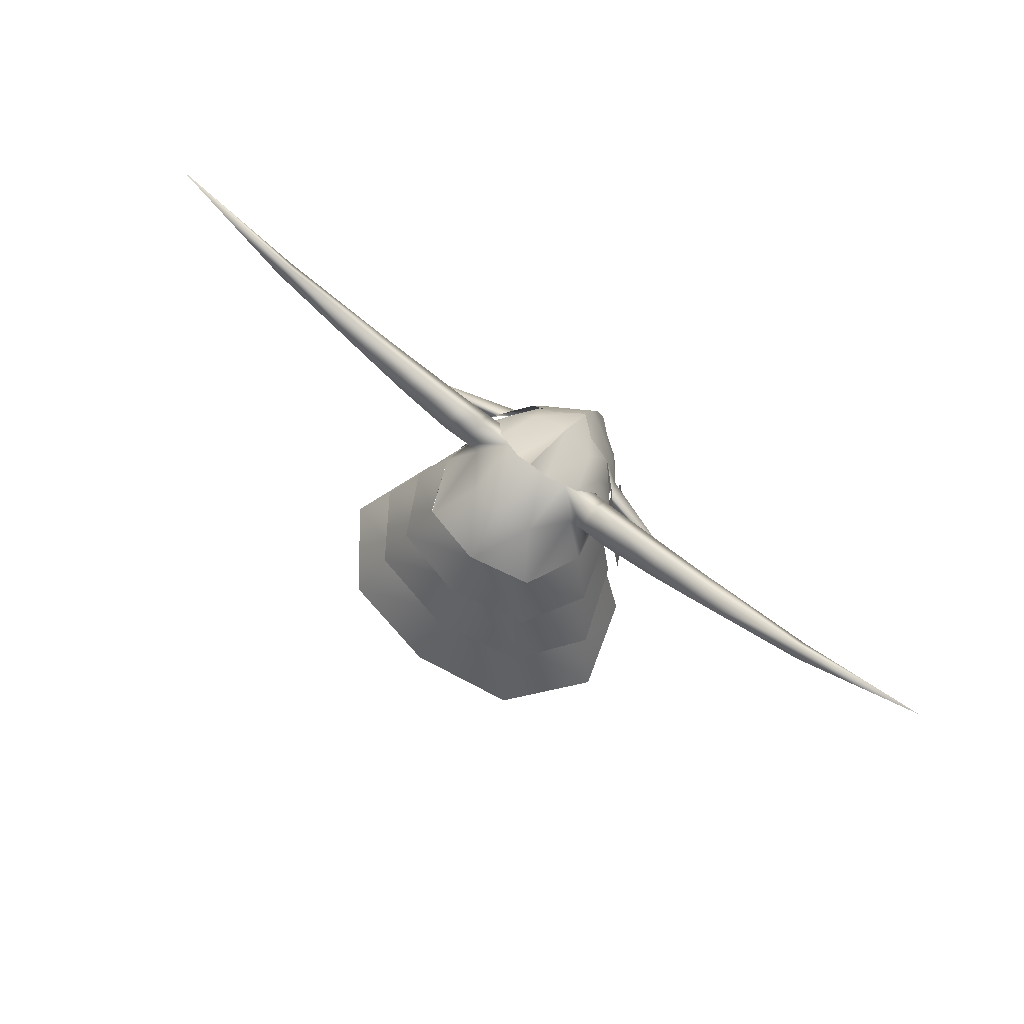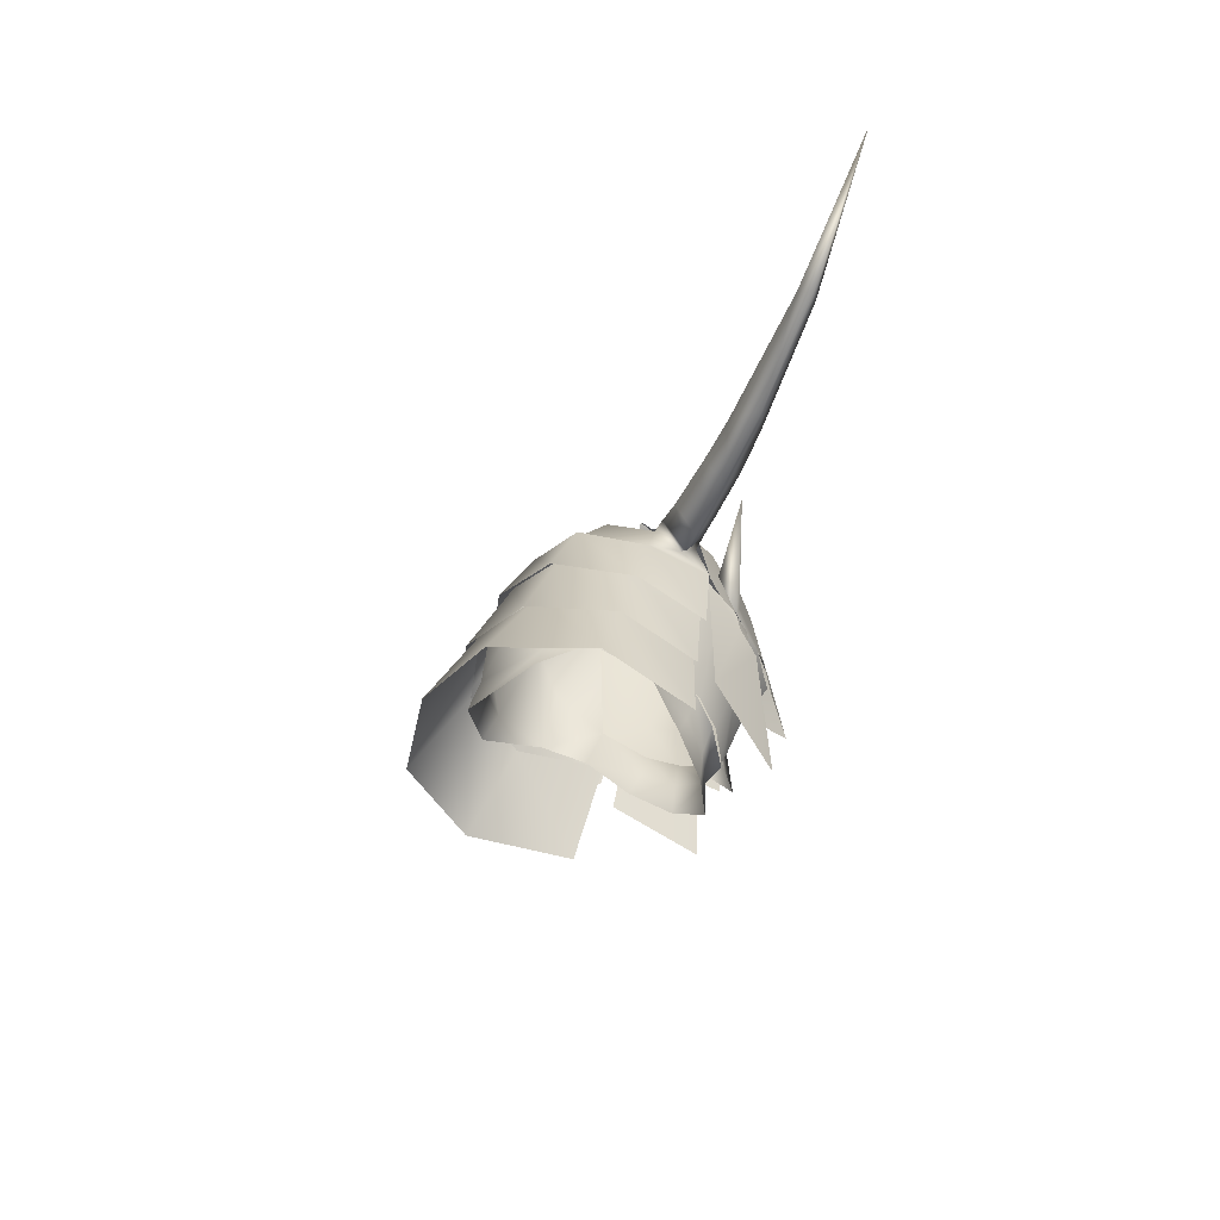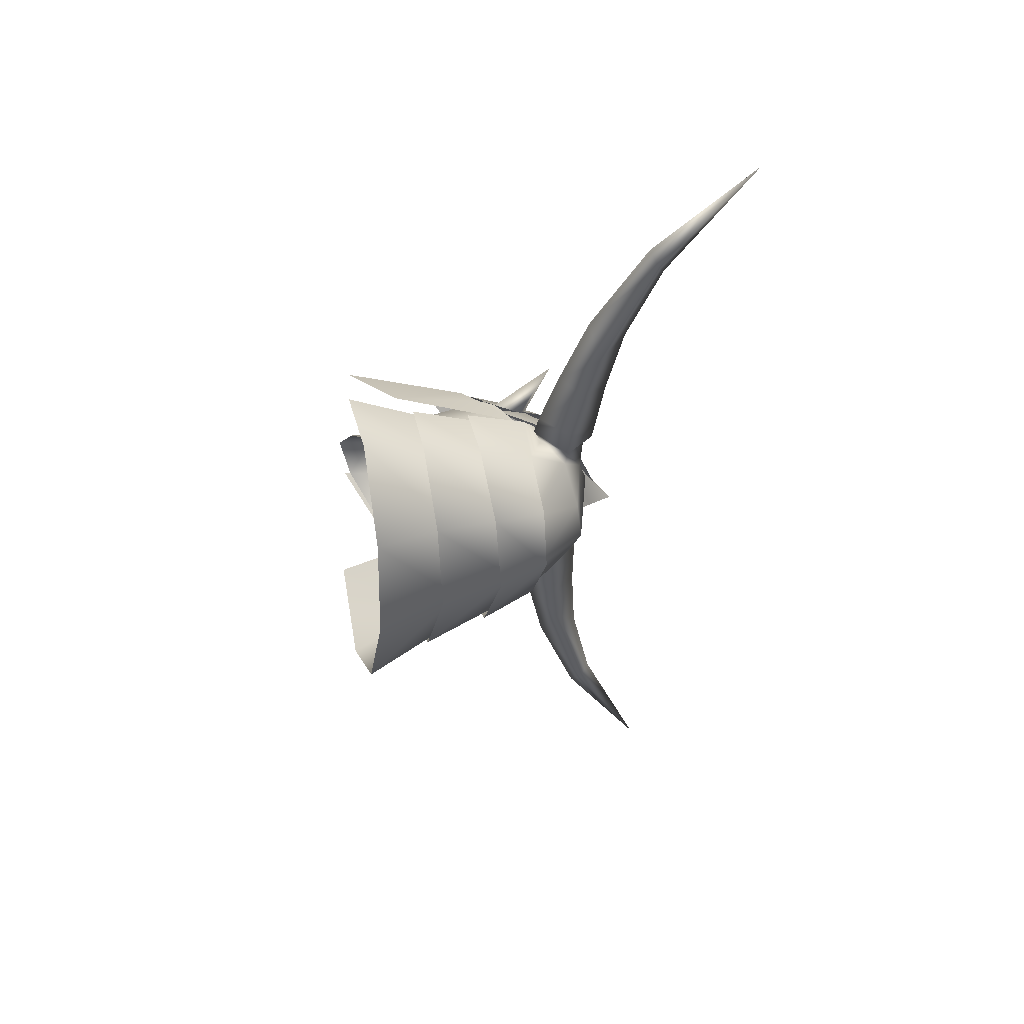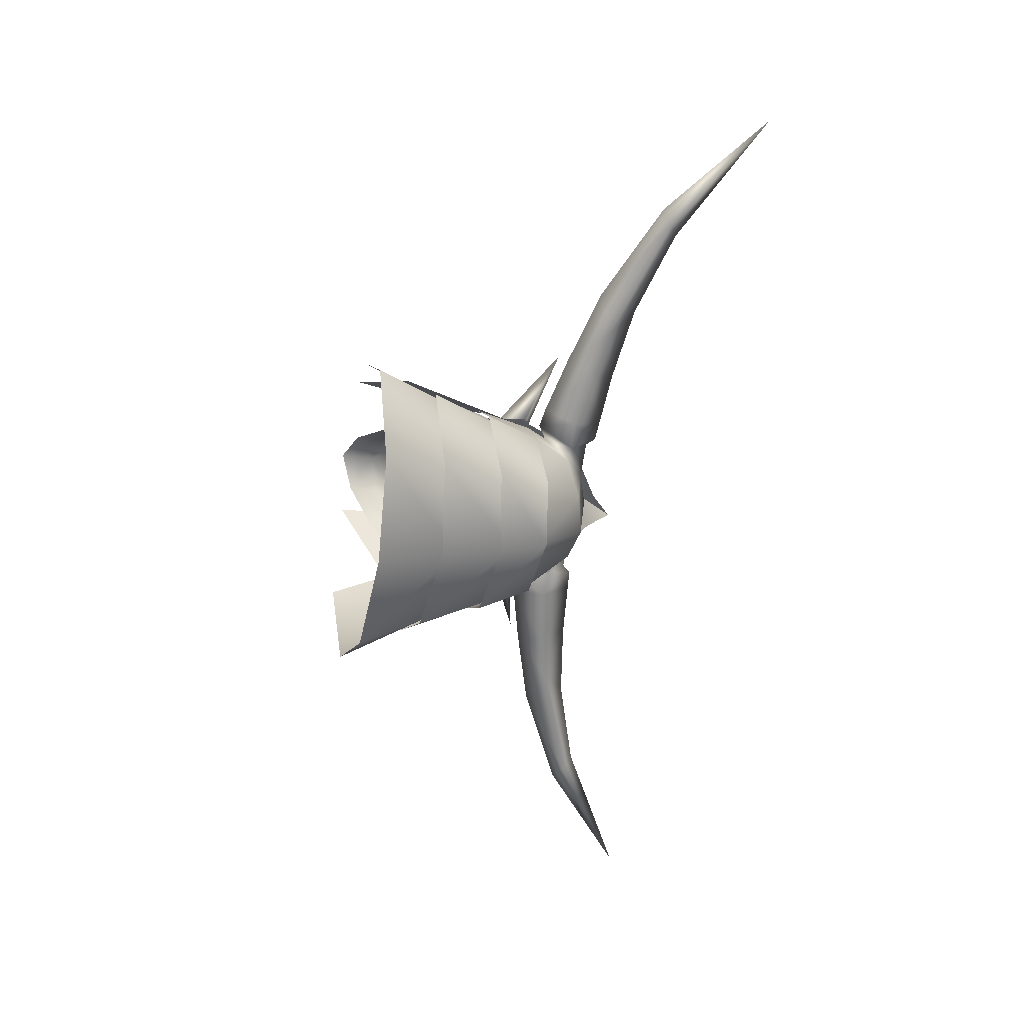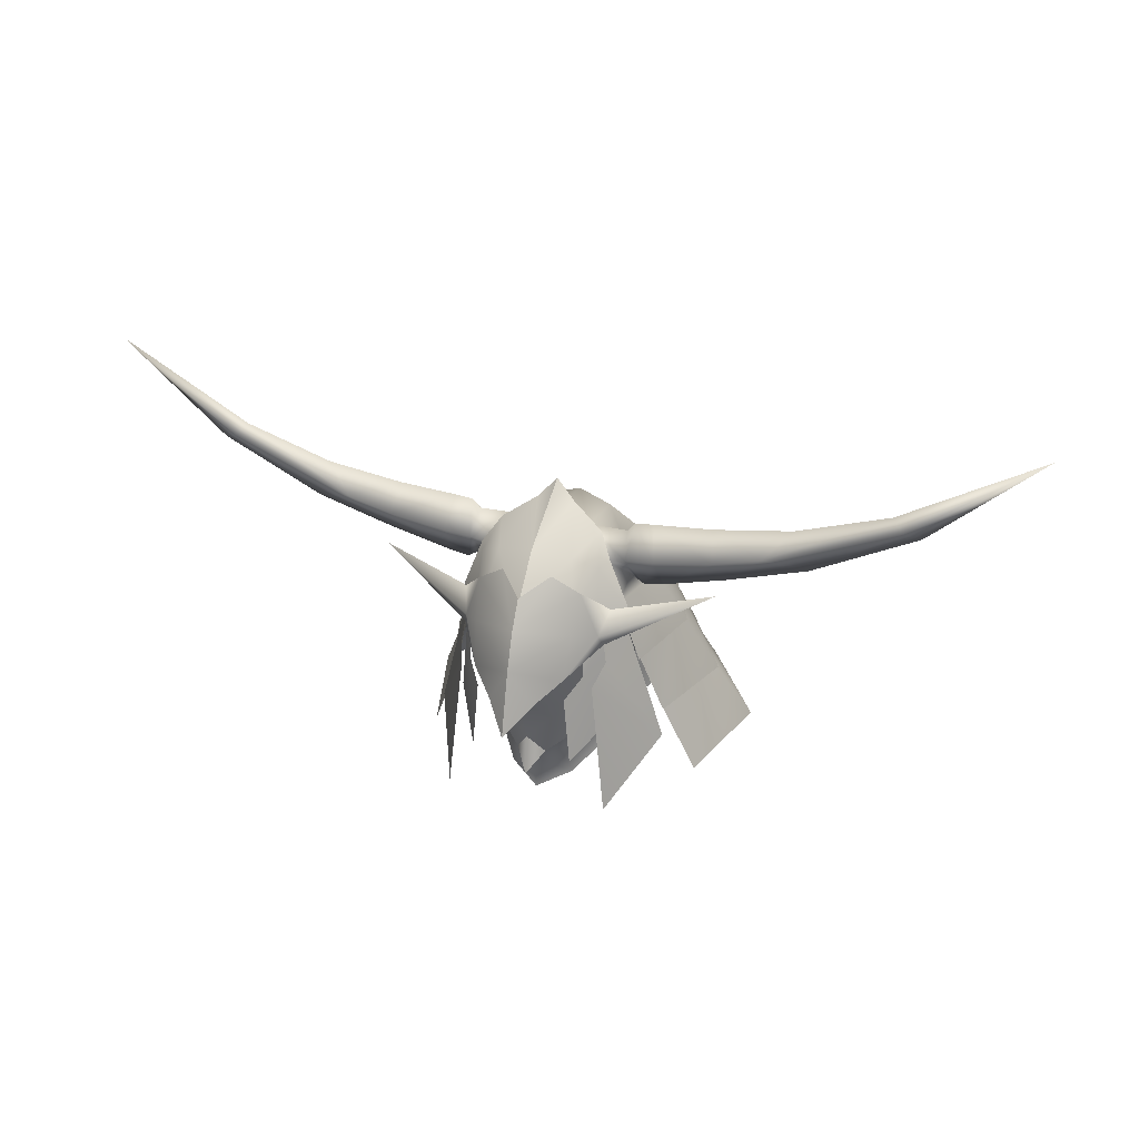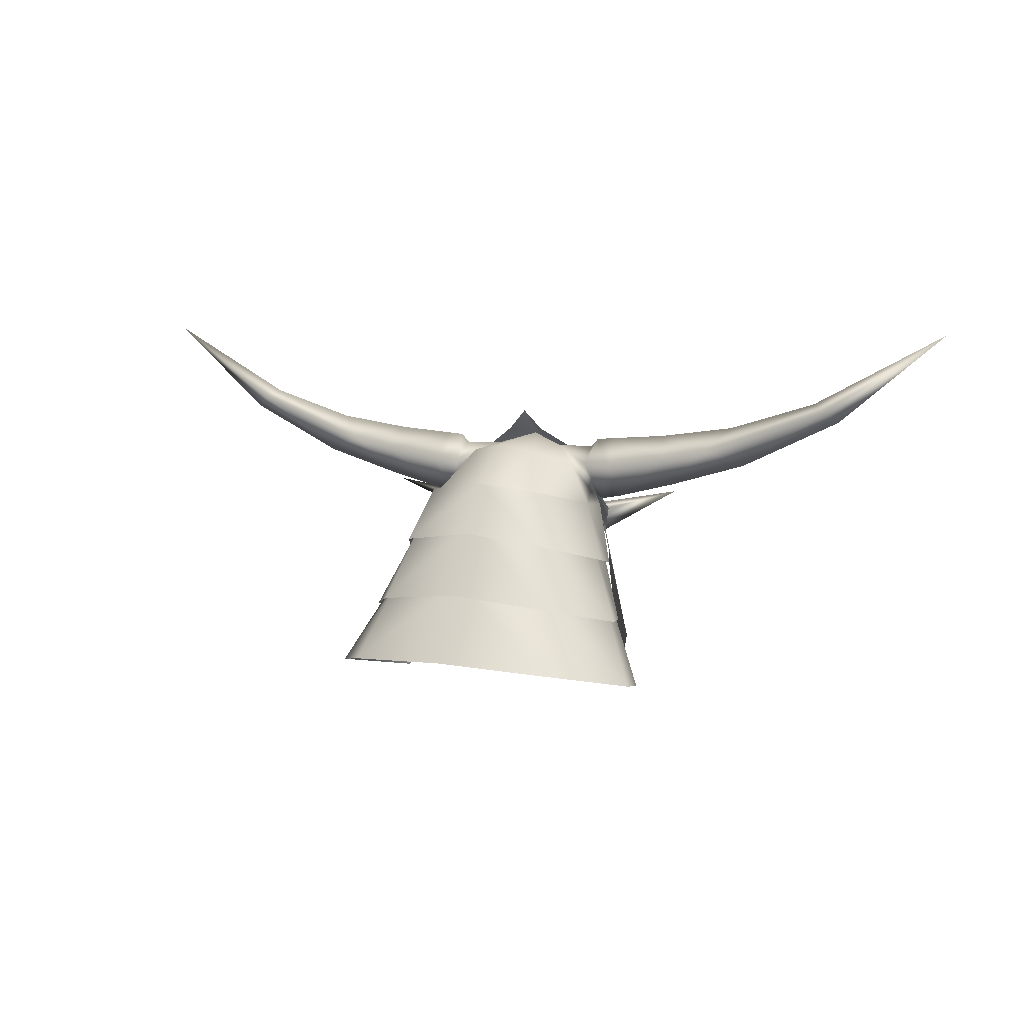
<metadata>
{"format":"obj","ext":"obj","renderer":"f3d","projection":"perspective","resolution":1024,"background":"white","views":[{"elev":76.3,"azim":-142.4,"up":"+Y"},{"elev":-34.5,"azim":-111.9,"up":"+Y"},{"elev":-41.8,"azim":85.0,"up":"+Z"},{"elev":-66.0,"azim":80.9,"up":"+Z"},{"elev":24.8,"azim":21.3,"up":"+Y"},{"elev":6.6,"azim":-153.9,"up":"+Y"}]}
</metadata>
<code>
g mesh00
v 0.6875 52.82 -5.086
v 0 52.46 -5.939
v -0.7126 52.82 -5.086
f 1 2 3
v 9.546 65.31 2.761
v 10.03 62.35 4.37
v 15.39 63.07 4.252
v 10.49 59.48 2.239
v 16.1 60.87 2.34
v 16.1 60.87 2.34
v 10.49 59.48 2.239
v 15.51 63.38 0.887
v 10 62.57 0.6147
v 14.99 65.72 2.808
v -9.546 65.31 2.761
v -10 62.57 0.6147
v -15.51 63.38 0.887
v -10.49 59.48 2.239
v -16.1 60.87 2.34
v -16.1 60.87 2.34
v -10.49 59.48 2.239
v -15.39 63.07 4.252
v -10.03 62.35 4.37
v -14.99 65.72 2.808
f 4 5 6
f 6 5 7
f 6 7 8
f 9 10 11
f 10 12 11
f 11 12 4
f 11 4 13
f 13 4 6
f 14 15 16
f 16 15 17
f 16 17 18
f 19 20 21
f 20 22 21
f 21 22 14
f 21 14 23
f 23 14 16
v 5.761 48.38 -9.164
v 5.03 53.84 -10.34
v 7.487 57.28 -5.137
v -9.871 48.75 -3.696
v -9.131 53.96 -2.703
v -7.487 57.28 -5.137
v 6.309 46.04 -10.35
v 9.871 48.75 -3.696
v 0 47.59 -12.69
v 0 44.58 -13.76
v -5.761 48.38 -9.164
v -6.309 46.04 -10.35
v -9.871 48.75 -3.696
v 5.03 53.84 -10.34
v 5.761 48.38 -9.164
v 0 47.59 -12.69
v 6.309 46.04 -10.35
v 0 44.58 -13.76
v -5.03 53.84 -10.34
v 0 53.74 -11.96
v 7.487 57.28 -5.137
v 9.131 53.96 -2.703
v 9.871 48.75 -3.696
v 6.708 49.42 0.7692
v 7.252 46.45 -0.5323
v 4.969 44.85 3.558
v 5.43 43.14 2.611
v 2.976 43.32 5.818
v 2.929 40.51 5.556
v 0 42.3 7.377
v -9.131 53.96 -2.703
v -9.871 48.75 -3.696
v -6.708 49.42 0.7692
v -7.252 46.45 -0.5323
v -4.934 44.81 3.499
v -5.43 43.14 2.611
v -2.976 43.32 5.818
v -2.929 40.51 5.556
v 0 42.3 7.377
v 0 39.2 7.217
v 2.929 40.51 5.556
f 24 25 26
f 27 28 29
f 30 24 31
f 31 24 26
f 32 33 34
f 34 33 35
f 34 35 36
f 37 38 39
f 39 38 40
f 39 40 41
f 36 29 34
f 34 29 42
f 34 42 32
f 32 42 43
f 32 43 25
f 44 45 46
f 46 45 47
f 46 47 48
f 48 47 49
f 48 49 50
f 50 49 51
f 50 51 52
f 52 51 53
f 54 55 56
f 56 55 57
f 56 57 58
f 58 57 59
f 58 59 60
f 60 59 61
f 60 61 62
f 62 61 63
f 62 63 64
v 10 62.57 0.6147
v 8.597 59.15 2.264
v 7.297 62.75 0.6093
v 10.03 62.35 4.37
v 8.597 59.15 2.264
v 10.49 59.48 2.239
v 30.65 69.3 2.764
v 19.89 64.45 1.164
v 22.16 66.72 2.821
v -30.65 69.3 2.764
v -19.78 64.1 4.074
v -22.16 66.72 2.821
v 0 48.71 10.73
v -4.174 49.66 8.479
v 0 45.56 9.393
v 0 41.91 9.824
v 0 45.56 9.393
v -1.348 43.75 8.264
v 6.962 53.61 7.735
v 7.414 57.19 4.766
v 6.687 55.24 7.58
v 7.558 58.81 0.8698
v 9.131 53.96 -2.703
v 7.487 57.28 -5.137
v -1.738 66.09 2.003
v 0 63.47 7.87
v 0 67.95 1.683
v 5.395 47.04 4.285
v 4.969 44.85 3.558
v 6.708 49.42 0.7692
v -7.263 59.96 2.25
v -7.152 58.25 4.947
v -5.563 61.9 4.516
v -10.49 59.48 2.239
v -10 62.57 0.6147
v -8.597 59.15 2.264
v 19.78 64.1 4.074
v 14.99 65.72 2.808
v 15.39 63.07 4.252
v 7.822 65.17 2.796
v 9.546 65.31 2.761
v 10.49 59.48 2.239
v -19.89 64.45 1.164
v -14.99 65.72 2.808
v -15.51 63.38 0.887
v 7.263 59.96 2.25
v 7.424 62.16 4.431
v 7.111 64.38 2.798
v -16.1 60.87 2.34
v -23.6 63.04 2.415
v -31.83 68.54 1.785
v -33.19 67.59 2.524
v -16.1 60.87 2.34
v -23.6 63.04 2.415
v -31.71 68.28 3.504
v -33.19 67.59 2.524
v 16.1 60.87 2.34
v 23.6 63.04 2.415
v 31.83 68.54 1.785
v 33.19 67.59 2.524
v 16.1 60.87 2.34
v 23.6 63.04 2.415
v 31.71 68.28 3.504
v 33.19 67.59 2.524
v 7.263 59.96 2.25
v 5.849 62.6 0.542
v 3.418 64.43 2.804
v 43.4 76.09 2.709
v -43.4 76.09 2.709
v 0 57.64 12.46
v 0 60.17 11.08
v -2.296 61.75 8.945
v 5.445 52.72 9.41
v 4.137 50.75 10.76
v 4.69 44.71 10.83
v -5.445 52.72 9.41
v -5.349 54.7 9.111
v -6.578 55.89 7.145
v 0 53.11 13.52
v 0 48.71 10.73
v 4.174 49.66 8.479
v 0 45.56 9.393
v 0 53.11 13.52
v -7.659 48.06 6.199
v -4.69 44.71 10.83
v -4.137 50.75 10.76
v 7.659 48.06 6.199
v 6.578 55.89 7.145
v 5.349 54.7 9.111
v 4.19 52.87 11.14
v 6.687 55.24 7.58
v 6.334 56.14 8.06
v -15.81 60.01 4.09
v -6.96 58.29 6.54
v -7.94 57.76 5.44
v 6.687 55.24 7.58
v 7.94 57.76 5.44
v 15.81 60.01 4.09
v 1.348 43.75 8.264
v -5.849 62.6 0.542
v -3.418 64.43 2.804
v -3.361 64.08 -2.899
v 0 65.48 4.365
v 0 64.82 -3.891
v 3.418 64.43 2.804
v -6.334 56.14 8.06
v -6.687 55.24 7.58
v -4.19 52.87 11.14
v 2.296 61.75 8.945
v 0 60.17 11.08
v 0 57.64 12.46
v 0 48.39 15.1
v 0 54.21 13.7
v -2.094 50.87 12.9
v 7.94 57.76 5.44
v 6.96 58.29 6.54
v 6.334 56.14 8.06
v -7.94 57.76 5.44
v -6.687 55.24 7.58
v -6.334 56.14 8.06
v -4.512 56.72 9.986
v -4.795 60.28 8.44
v -6.96 58.29 6.54
v 10.93 44.88 3.425
v 6.28 51.7 9.472
v 7.586 39.77 9.844
v -6.687 55.24 7.58
v -7.414 57.19 4.766
v -6.962 53.61 7.735
v -10.93 44.88 3.425
v -6.28 51.7 9.472
v -7.586 39.77 9.844
v 0 54.21 13.7
v 4.512 56.72 9.986
v 4.795 60.28 8.44
v -6.708 49.42 0.7692
v -4.934 44.81 3.499
v -5.395 47.04 4.285
v -2.976 43.32 5.818
v -3.451 45.67 6.52
v 0 42.3 7.377
v 6.708 49.42 0.7692
v -6.708 49.42 0.7692
v -7.558 58.81 0.8698
v -9.131 53.96 -2.703
v -7.487 57.28 -5.137
v -7.263 59.96 2.25
v -7.297 62.75 0.6093
v -7.822 65.17 2.796
v -9.546 65.31 2.761
v -10.03 62.35 4.37
v -10.49 59.48 2.239
v -8.597 59.15 2.264
v -7.424 62.16 4.431
v -7.111 64.38 2.798
v -7.263 59.96 2.25
v -5.563 61.9 4.516
v -3.418 64.43 2.804
v -5.849 62.6 0.542
v -15.39 63.07 4.252
v 15.51 63.38 0.887
v 7.018 49.19 0.6093
v 7.824 59.03 0.5302
v 6.516 50.96 5.069
v 6.487 55.9 7.254
v 4.245 54.22 10.52
v -7.018 49.19 0.6093
v -5.528 46.69 4.545
v -6.516 50.96 5.069
v -3.656 45.37 6.74
v -1.348 43.75 8.264
v 1.348 43.75 8.264
v 3.656 45.37 6.74
v 5.528 46.69 4.545
v -4.245 54.22 10.52
v -6.487 55.9 7.254
v -7.824 59.03 0.5302
v 5.563 61.9 4.516
v 9.883 47.99 2.056
v 13.18 40.28 0.6131
v 12.23 49.39 -5.139
v 15.92 42.17 -8.348
v 8.058 51.1 -10.95
v 10.01 44.03 -15.75
v 0 52.04 -12.94
v 0 61.19 -8.191
v -7.496 55.4 -9.539
v -6.096 60.34 -6.693
v -10.89 53.55 -3.248
v -8.466 58.87 -1.174
v -8.725 52.32 3.813
v 7.152 58.25 4.947
v 8.725 52.32 3.813
v 8.466 58.87 -1.174
v 10.89 53.55 -3.248
v 6.096 60.34 -6.693
v 7.496 55.4 -9.539
v 0 56.55 -11.4
v -8.128 57.18 4.611
v -5.958 55.24 7.58
v -5.579 61.75 5.969
v -4.347 58.54 9.086
v -3.448 62.79 7.127
v 0 58.97 11.53
v 0 60.4 -8.507
v 3.361 64.08 -2.899
v 6.008 59.56 -7.051
v 5.849 62.6 0.542
v 8.466 58.87 -1.174
v 7.263 59.96 2.25
v 5.563 61.9 4.516
v 8.191 53.53 3.553
v 10.52 46.73 2.093
v 9.806 54.84 -2.675
v 13.32 47.89 -5.711
v 6.887 56.47 -8.492
v 8.723 49.67 -12.19
v 0 57.63 -10.09
v 0 50.76 -14.09
v -8.723 49.67 -12.19
v -6.887 56.47 -8.492
v -13.32 47.89 -5.711
v -9.806 54.84 -2.675
v -10.52 46.73 2.093
v -8.191 53.53 3.553
v 0 67.95 1.683
v 0 63.47 7.87
v 1.738 66.09 2.003
v 3.448 62.79 7.127
v 4.773 64.11 3.163
v 5.579 61.75 5.969
v 6.142 62.06 4.589
v 8.128 57.18 4.611
v 0 58.97 11.53
v 4.347 58.54 9.086
v 5.958 55.24 7.58
v -4.773 64.11 3.163
v -6.142 62.06 4.589
v 0 44.72 -17.64
v -10.01 44.03 -15.75
v -8.058 51.1 -10.95
v -15.92 42.17 -8.348
v -12.23 49.39 -5.139
v -13.18 40.28 0.6131
v -9.883 47.99 2.056
v 0 48.39 15.1
v 2.094 50.87 12.9
v 6.96 58.29 6.54
v 2.976 43.32 5.818
v 3.451 45.67 6.52
v 0 44.14 8.858
v -8.466 58.87 -1.174
v -6.008 59.56 -7.051
f 65 66 67
f 68 69 70
f 71 72 73
f 74 75 76
f 77 78 79
f 80 81 82
f 83 84 85
f 86 87 88
f 89 90 91
f 92 93 94
f 95 96 97
f 98 99 100
f 101 102 103
f 104 68 105
f 66 65 106
f 107 108 109
f 110 69 111
f 69 68 111
f 111 68 104
f 111 104 112
f 109 113 107
f 107 113 114
f 107 114 115
f 115 114 116
f 117 75 118
f 118 75 119
f 118 119 120
f 121 72 122
f 122 72 123
f 122 123 124
f 103 125 101
f 101 125 126
f 101 126 127
f 127 126 128
f 66 129 67
f 67 129 130
f 67 130 131
f 72 71 123
f 123 71 132
f 123 132 124
f 75 74 119
f 119 74 133
f 119 133 120
f 134 135 136
f 137 138 139
f 140 141 142
f 143 144 145
f 145 144 146
f 78 77 147
f 142 148 140
f 140 148 149
f 140 149 150
f 139 151 137
f 137 151 152
f 137 152 153
f 154 155 156
f 157 158 159
f 160 161 162
f 81 80 163
f 164 165 166
f 166 165 167
f 166 167 168
f 168 167 169
f 170 171 172
f 173 174 175
f 176 177 178
f 179 180 162
f 162 180 181
f 162 181 160
f 182 183 157
f 157 183 184
f 157 184 158
f 172 185 170
f 170 185 186
f 170 186 187
f 84 83 188
f 188 83 189
f 188 189 190
f 191 192 193
f 193 192 194
f 193 194 195
f 195 194 196
f 197 198 175
f 175 198 199
f 175 199 173
f 200 201 202
f 202 201 203
f 202 203 204
f 204 203 205
f 87 86 206
f 207 208 209
f 209 208 210
f 211 100 212
f 212 100 99
f 212 99 213
f 213 99 214
f 213 214 215
f 216 217 215
f 215 217 218
f 215 218 213
f 213 218 219
f 213 219 212
f 217 220 218
f 218 220 221
f 218 221 219
f 219 221 222
f 219 222 212
f 212 222 223
f 212 223 211
f 117 224 75
f 75 224 108
f 75 108 76
f 76 108 107
f 76 107 74
f 74 107 115
f 74 115 133
f 133 115 116
f 121 225 72
f 72 225 102
f 72 102 73
f 73 102 101
f 73 101 71
f 71 101 127
f 71 127 132
f 132 127 128
f 226 227 228
f 228 227 229
f 228 229 145
f 145 229 230
f 145 230 143
f 231 232 233
f 233 232 234
f 233 234 78
f 78 234 235
f 78 235 79
f 146 236 145
f 145 236 237
f 145 237 228
f 228 237 238
f 228 238 226
f 147 239 78
f 78 239 240
f 78 240 233
f 233 240 241
f 233 241 231
f 105 65 104
f 104 65 67
f 104 67 112
f 112 67 131
f 112 131 111
f 111 131 242
f 111 242 110
f 243 244 245
f 245 244 246
f 245 246 247
f 247 246 248
f 247 248 249
f 250 251 252
f 252 251 253
f 252 253 254
f 254 253 255
f 254 255 96
f 256 257 258
f 258 257 259
f 258 259 260
f 260 259 261
f 260 261 250
f 250 261 262
f 250 262 251
f 263 264 265
f 265 264 266
f 265 266 267
f 267 266 268
f 267 268 90
f 269 270 271
f 271 270 272
f 271 272 273
f 273 272 274
f 273 274 256
f 256 274 275
f 276 277 278
f 278 277 279
f 278 279 280
f 280 279 281
f 280 281 282
f 281 283 282
f 282 283 284
f 282 284 285
f 285 284 286
f 285 286 287
f 287 286 288
f 287 288 289
f 290 291 292
f 292 291 293
f 292 293 294
f 294 293 295
f 294 295 296
f 296 295 297
f 291 298 293
f 293 298 299
f 293 299 295
f 295 299 300
f 295 300 297
f 90 89 267
f 267 89 301
f 267 301 265
f 265 301 302
f 265 302 263
f 248 303 249
f 249 303 304
f 249 304 305
f 305 304 306
f 305 306 307
f 307 306 308
f 307 308 309
f 136 186 134
f 134 186 185
f 134 185 177
f 177 185 172
f 177 172 178
f 310 311 197
f 197 311 154
f 197 154 198
f 198 154 156
f 198 156 199
f 199 156 312
f 93 92 313
f 313 92 314
f 313 314 205
f 205 314 315
f 205 315 204
f 96 95 316
f 316 95 164
f 316 164 317
f 317 164 166
f 317 166 269
f 269 166 168
f 269 168 270
f 270 168 169
f 270 169 272

</code>
